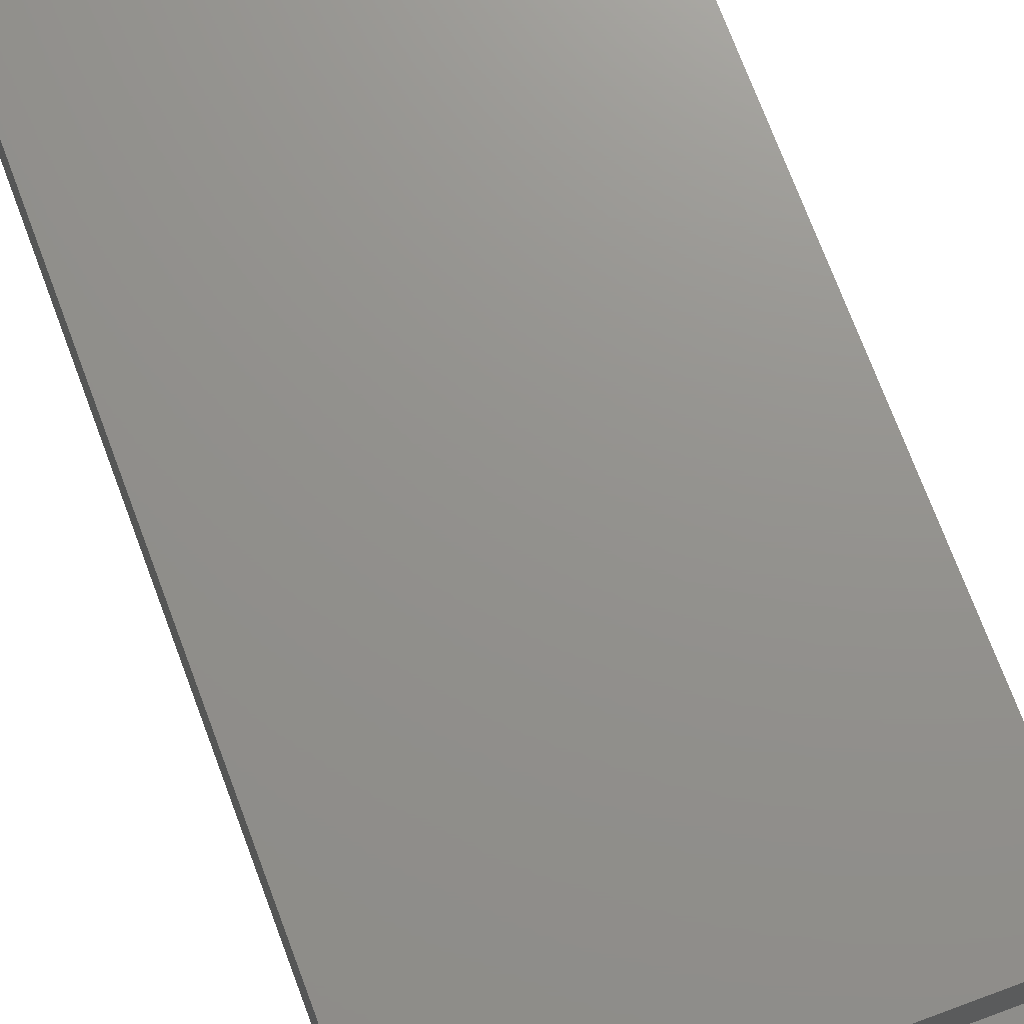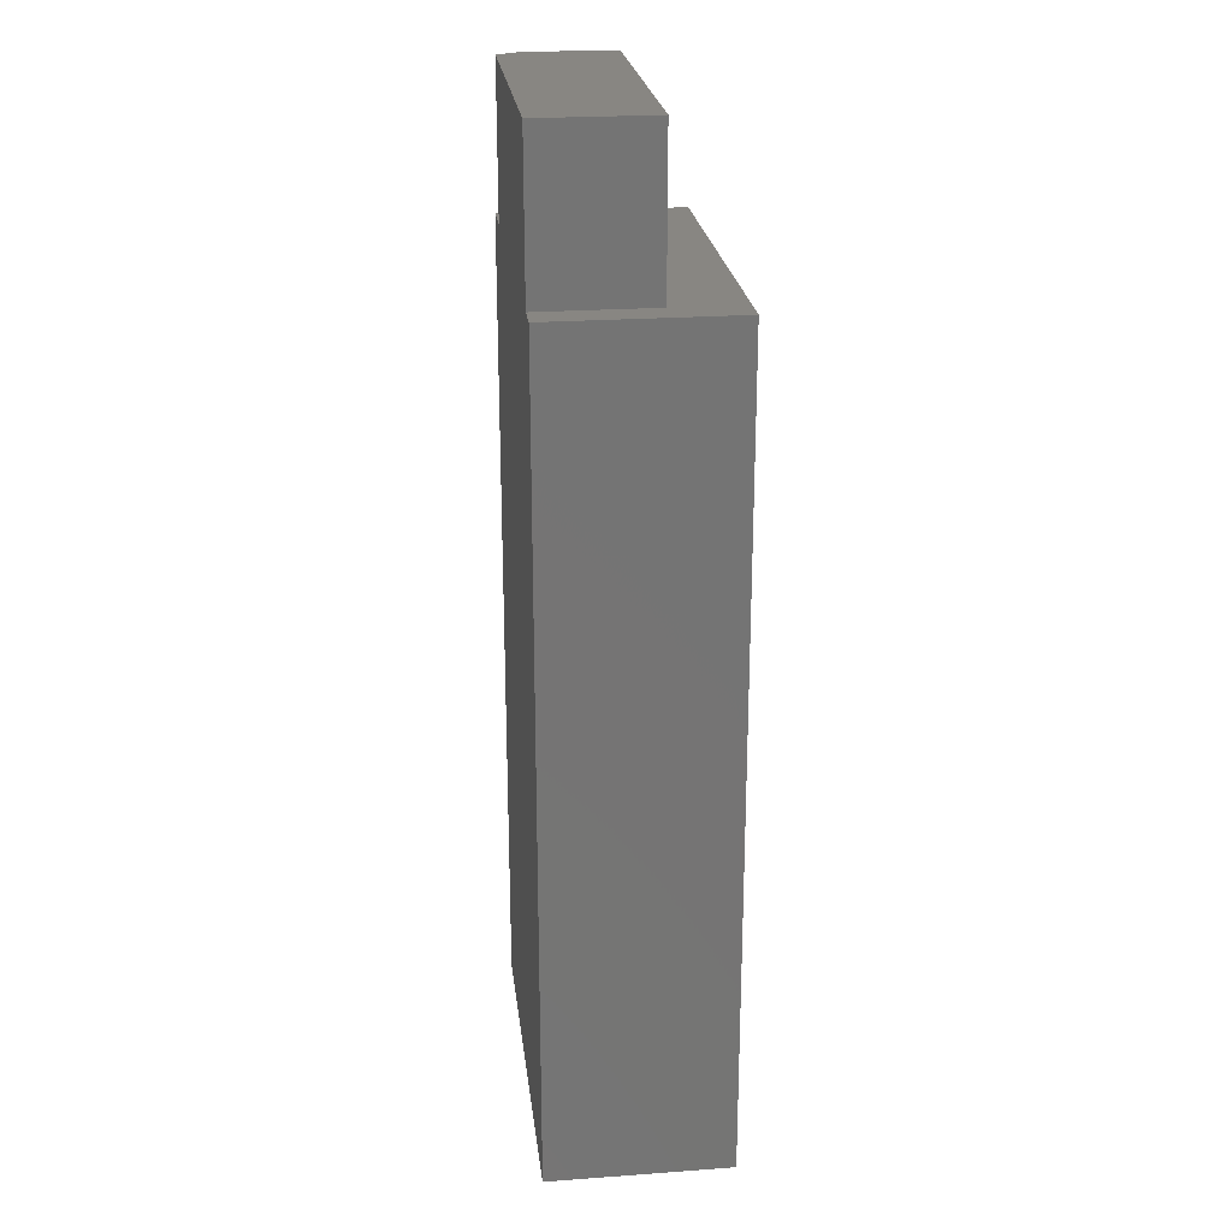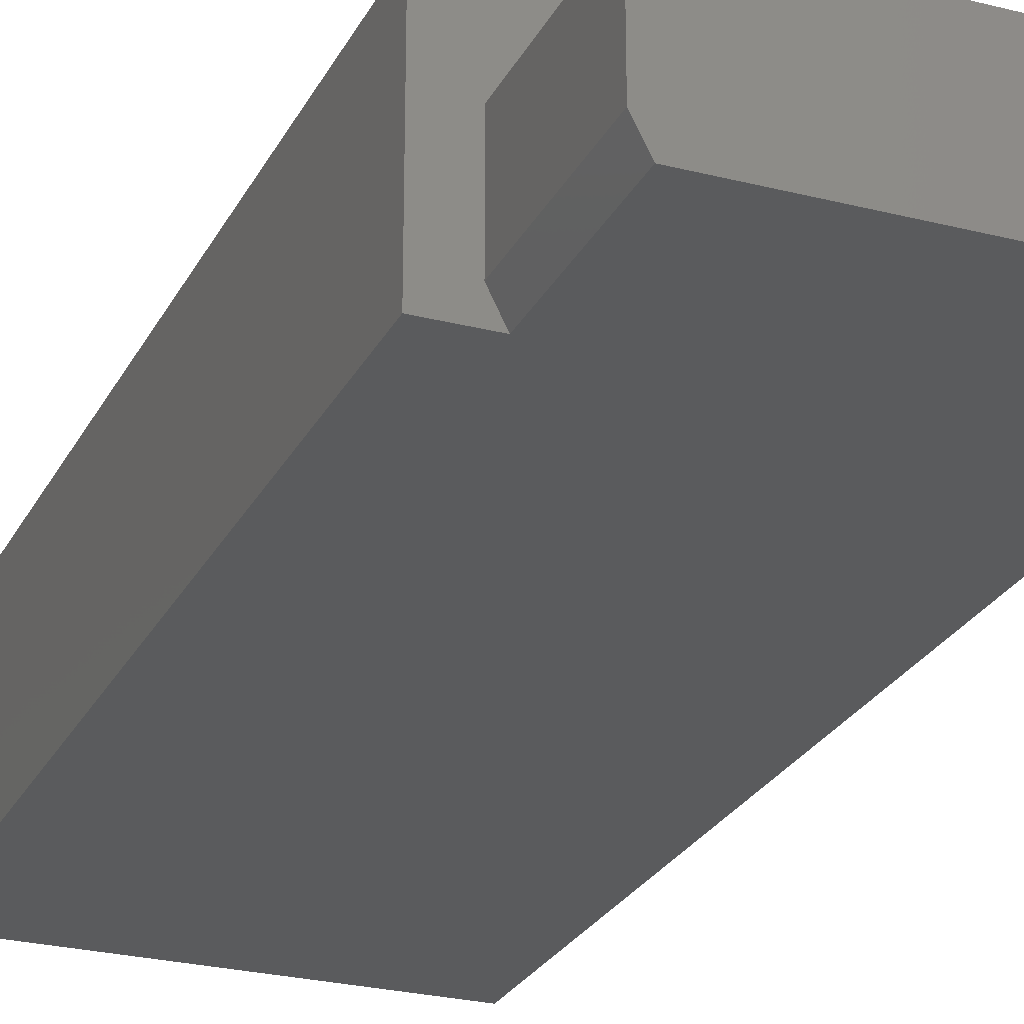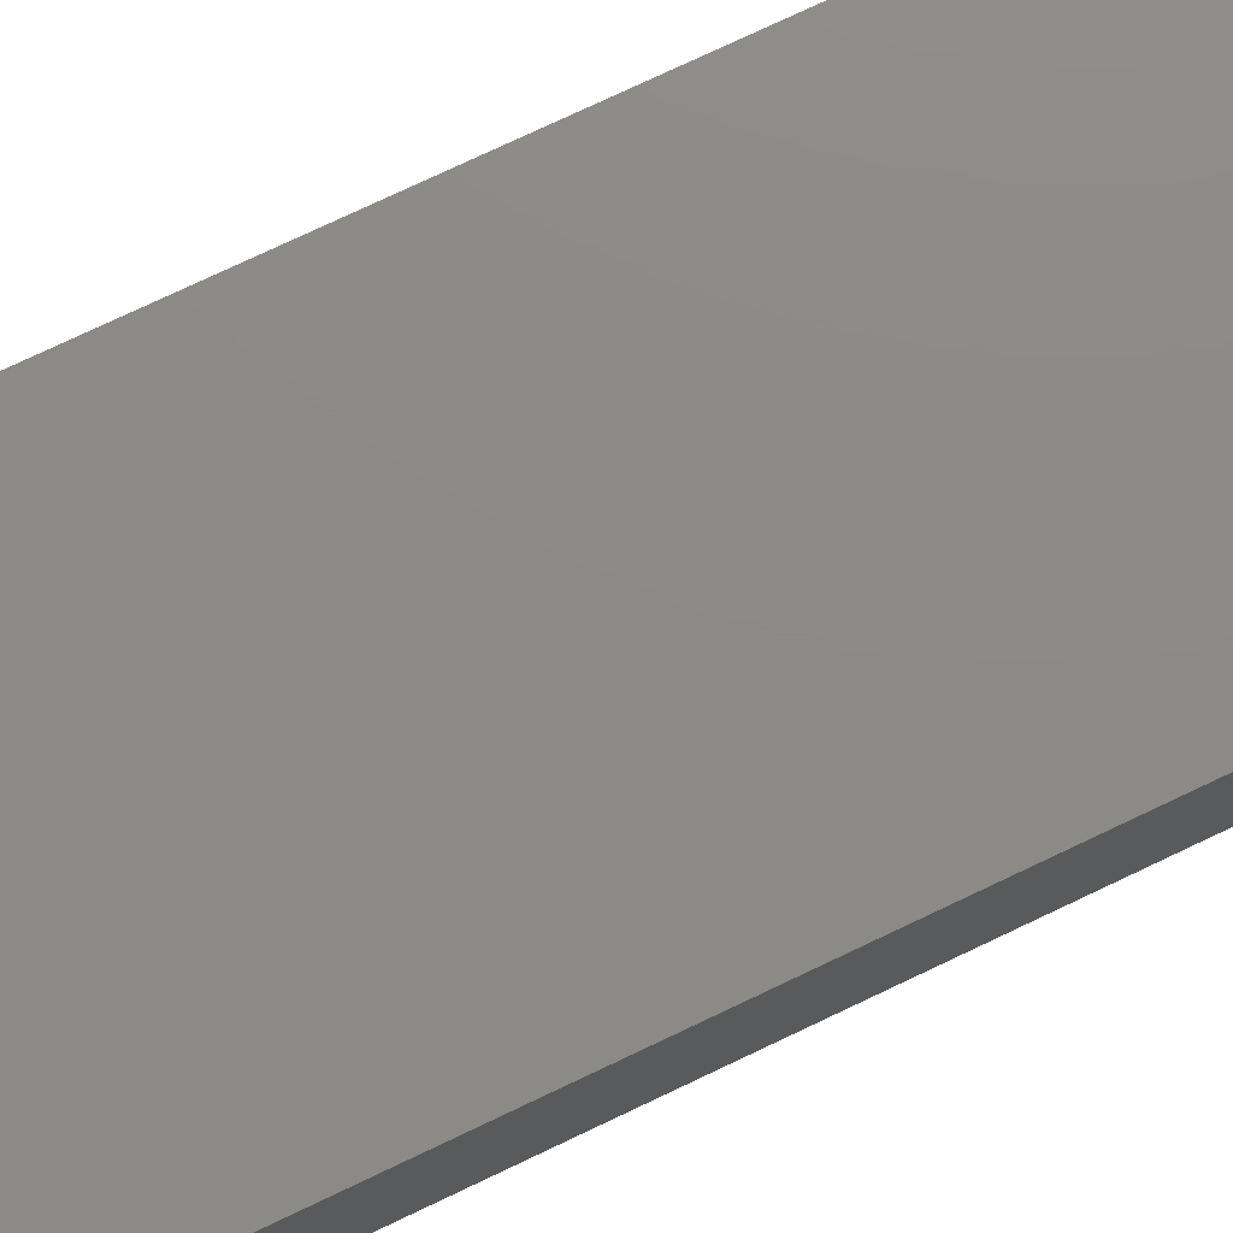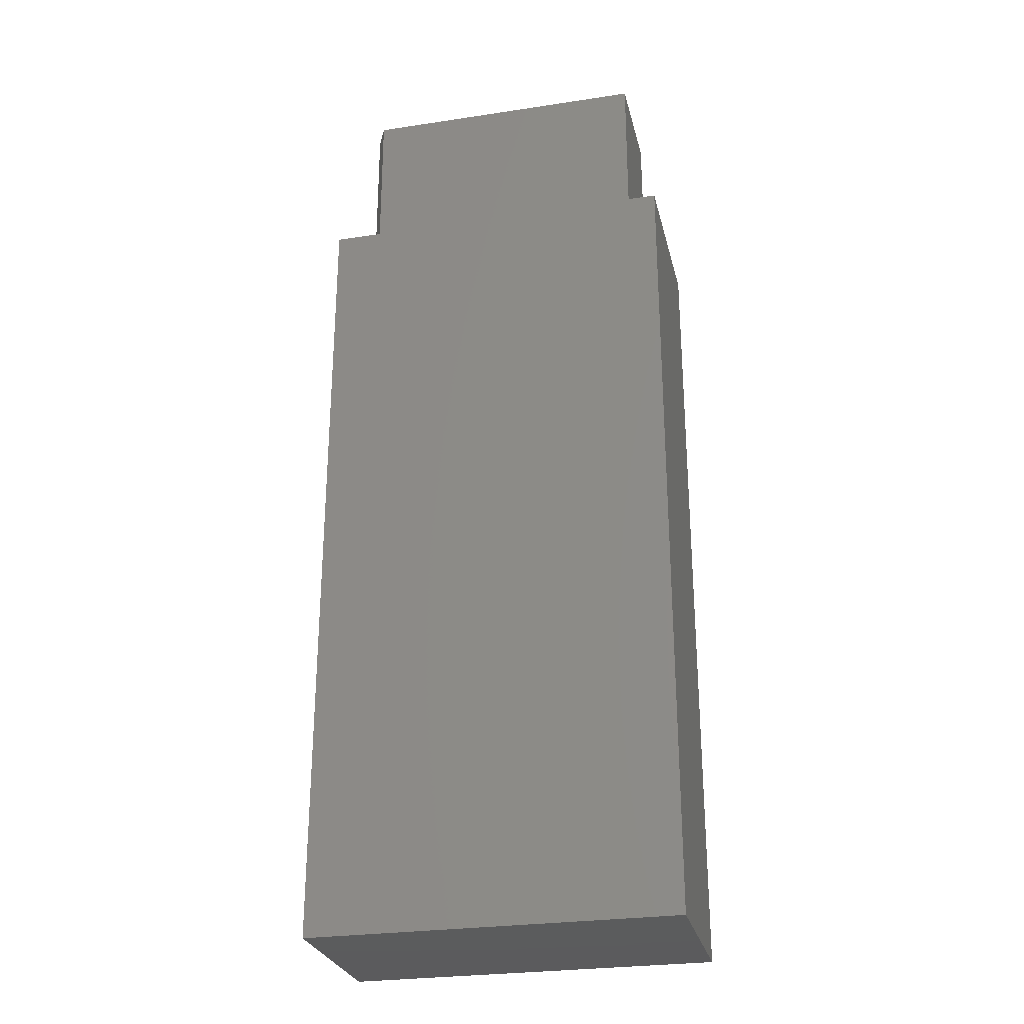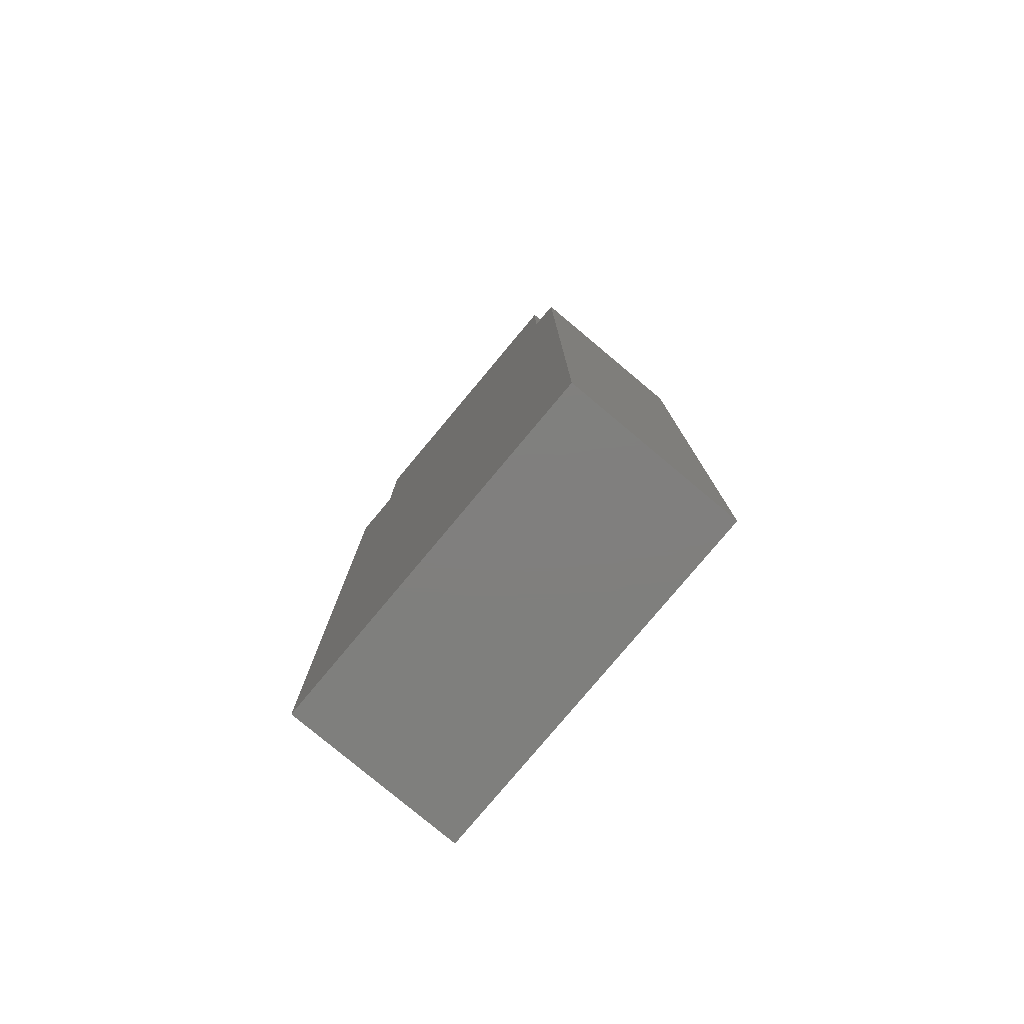
<metadata>
{"format":"stl","ext":"stl","renderer":"f3d","projection":"perspective","resolution":1024,"background":"white","views":[{"elev":71.8,"azim":159.6,"up":"+Z"},{"elev":23.5,"azim":-96.9,"up":"+Y"},{"elev":-25.9,"azim":157.9,"up":"+Z"},{"elev":76.9,"azim":-115.3,"up":"+Z"},{"elev":-27.5,"azim":-166.9,"up":"+Y"},{"elev":-79.3,"azim":-129.9,"up":"+Y"}]}
</metadata>
<code>
# stl→obj: 18 verts, 32 faces
v 0.2529 -0.5469 3.349e-17
v -0.2422 -0.5469 3.349e-17
v -0.2422 0.5469 -3.349e-17
v -0.2031 0.5469 -3.349e-17
v 0.1875 0.5469 -3.349e-17
v 0.2529 0.5469 -3.349e-17
v 0.1875 0.75 -4.592e-17
v -0.2031 0.75 -4.592e-17
v 0.2529 -0.5469 0.2422
v 0.2529 0.5469 0.2422
v -0.2422 0.5469 0.2422
v -0.2422 -0.5469 0.2422
v -0.2031 0.5469 0.15
v 0.2031 0.5469 0.15
v 0.2031 0.5469 0.03125
v 0.2031 0.75 0.15
v -0.2031 0.75 0.15
v 0.2031 0.75 0.03125
f 1 2 3
f 1 3 4
f 1 4 5
f 1 5 6
f 5 4 7
f 7 4 8
f 9 1 10
f 10 1 6
f 11 3 12
f 12 3 2
f 12 2 9
f 9 2 1
f 4 3 13
f 13 3 11
f 13 11 14
f 14 11 10
f 14 10 15
f 15 10 6
f 15 6 5
f 16 17 14
f 14 17 13
f 4 13 8
f 8 13 17
f 15 18 14
f 14 18 16
f 18 15 7
f 7 15 5
f 12 9 11
f 11 9 10
f 8 17 7
f 7 17 16
f 7 16 18

</code>
